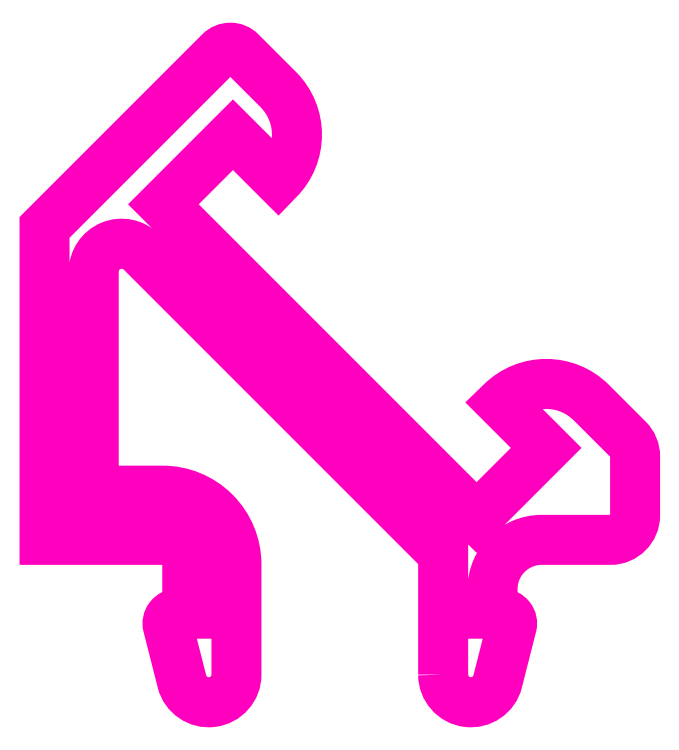
<metadata>
{"format":"dxf","ext":"dxf","renderer":"ezdxf+matplotlib","layout":"modelspace","background":"white","min_lineweight":24,"dpi":150}
</metadata>
<code>
0
SECTION
2
ENTITIES
0
POLYLINE
8
ANA
66
     1
10
0
20
0
30
0
70
     1
0
VERTEX
8
ANA
10
273.5
20
259.3
30
0
42
0.8828
0
VERTEX
8
ANA
10
274.7
20
259.1
30
0
0
VERTEX
8
ANA
10
274.9
20
260.2
30
0
42
0.4891
0
VERTEX
8
ANA
10
274.7
20
260.5
30
0
0
VERTEX
8
ANA
10
274.5
20
260.5
30
0
0
VERTEX
8
ANA
10
274.5
20
261
30
0
42
-0.4142
0
VERTEX
8
ANA
10
275.5
20
262
30
0
0
VERTEX
8
ANA
10
276.9
20
262
30
0
42
0.4142
0
VERTEX
8
ANA
10
277.4
20
262.5
30
0
0
VERTEX
8
ANA
10
277.4
20
263.7
30
0
42
0.1989
0
VERTEX
8
ANA
10
277.3
20
264
30
0
0
VERTEX
8
ANA
10
276.6
20
264.8
30
0
42
0.4142
0
VERTEX
8
ANA
10
274.7
20
264.8
30
0
0
VERTEX
8
ANA
10
275.6
20
263.9
30
0
0
VERTEX
8
ANA
10
274.2
20
262.4
30
0
0
VERTEX
8
ANA
10
267.9
20
268.8
30
0
0
VERTEX
8
ANA
10
269.3
20
270.2
30
0
0
VERTEX
8
ANA
10
270.2
20
269.3
30
0
42
0.4142
0
VERTEX
8
ANA
10
270.2
20
271.1
30
0
0
VERTEX
8
ANA
10
269.4
20
271.9
30
0
42
0.4142
0
VERTEX
8
ANA
10
269
20
271.9
30
0
0
VERTEX
8
ANA
10
265.4
20
268.3
30
0
0
VERTEX
8
ANA
10
265.4
20
262
30
0
0
VERTEX
8
ANA
10
267.8
20
262
30
0
42
-0.4142
0
VERTEX
8
ANA
10
268.3
20
261.5
30
0
0
VERTEX
8
ANA
10
268.3
20
260.5
30
0
0
VERTEX
8
ANA
10
268.1
20
260.5
30
0
42
0.4891
0
VERTEX
8
ANA
10
268
20
260.2
30
0
0
VERTEX
8
ANA
10
268.2
20
259.1
30
0
42
0.8828
0
VERTEX
8
ANA
10
269.3
20
259.3
30
0
0
VERTEX
8
ANA
10
269.3
20
261.5
30
0
42
0.4142
0
VERTEX
8
ANA
10
267.8
20
263
30
0
0
VERTEX
8
ANA
10
266.4
20
263
30
0
0
VERTEX
8
ANA
10
266.4
20
267.4
30
0
42
-0.6682
0
VERTEX
8
ANA
10
267.4
20
267.8
30
0
0
VERTEX
8
ANA
10
273.5
20
261.7
30
0
0
SEQEND
8
ANA
0
ENDSEC
0
EOF

</code>
